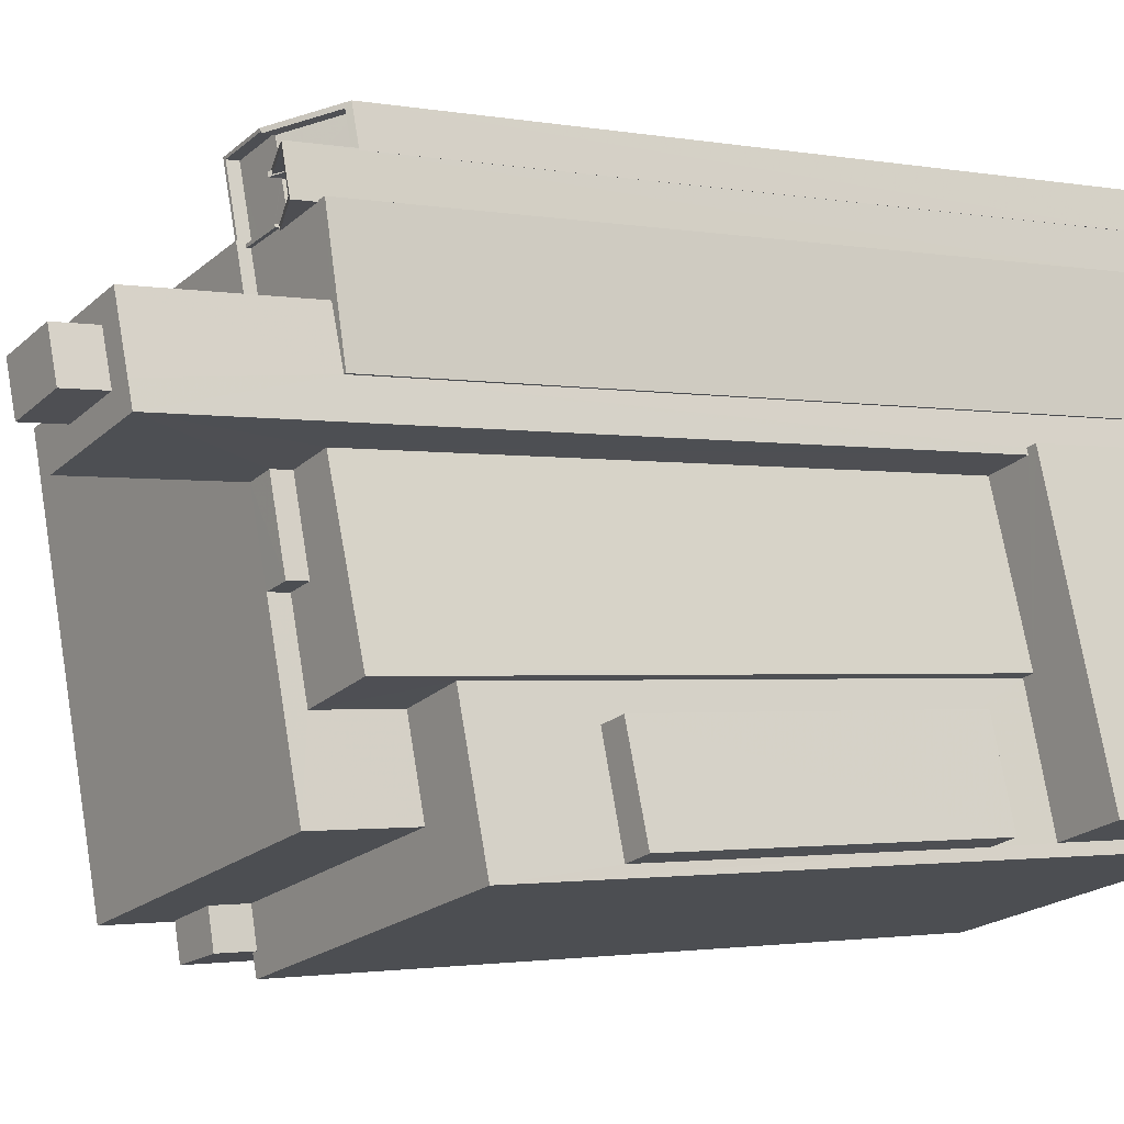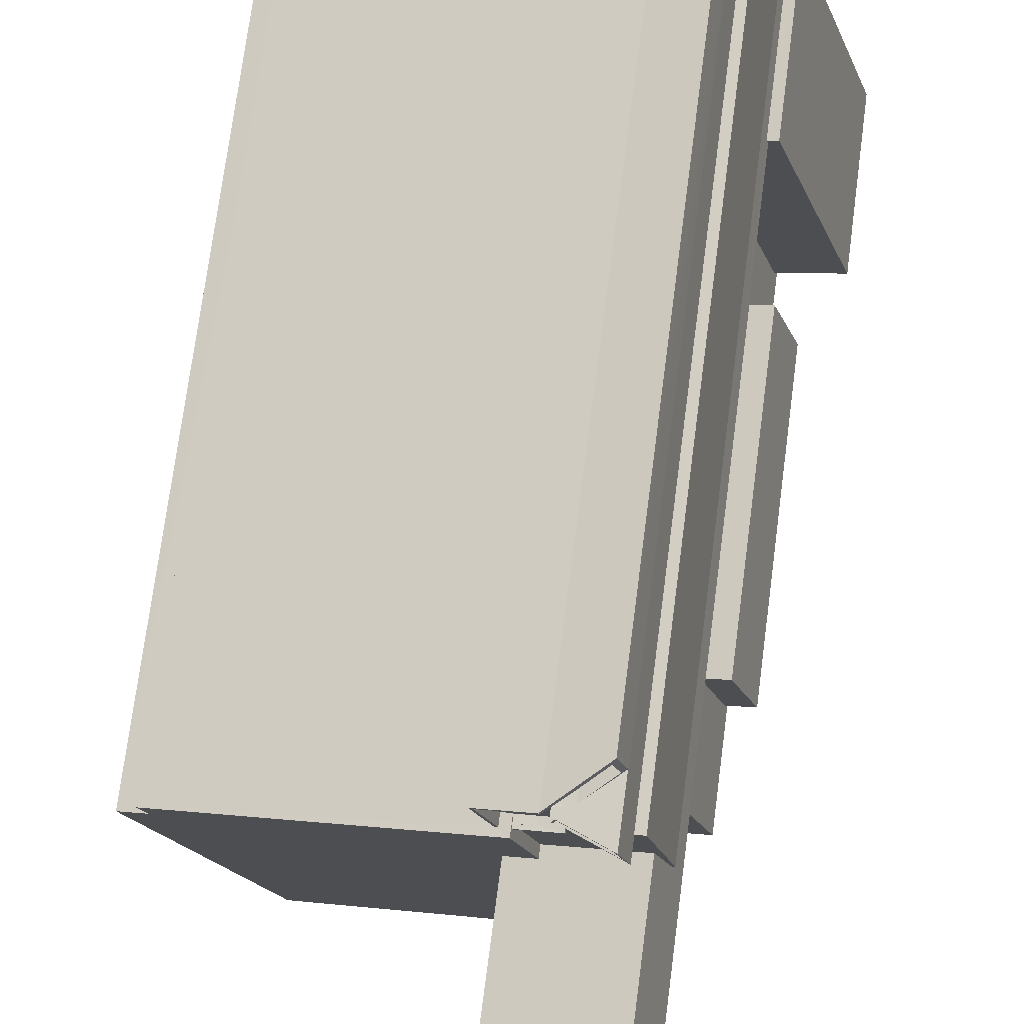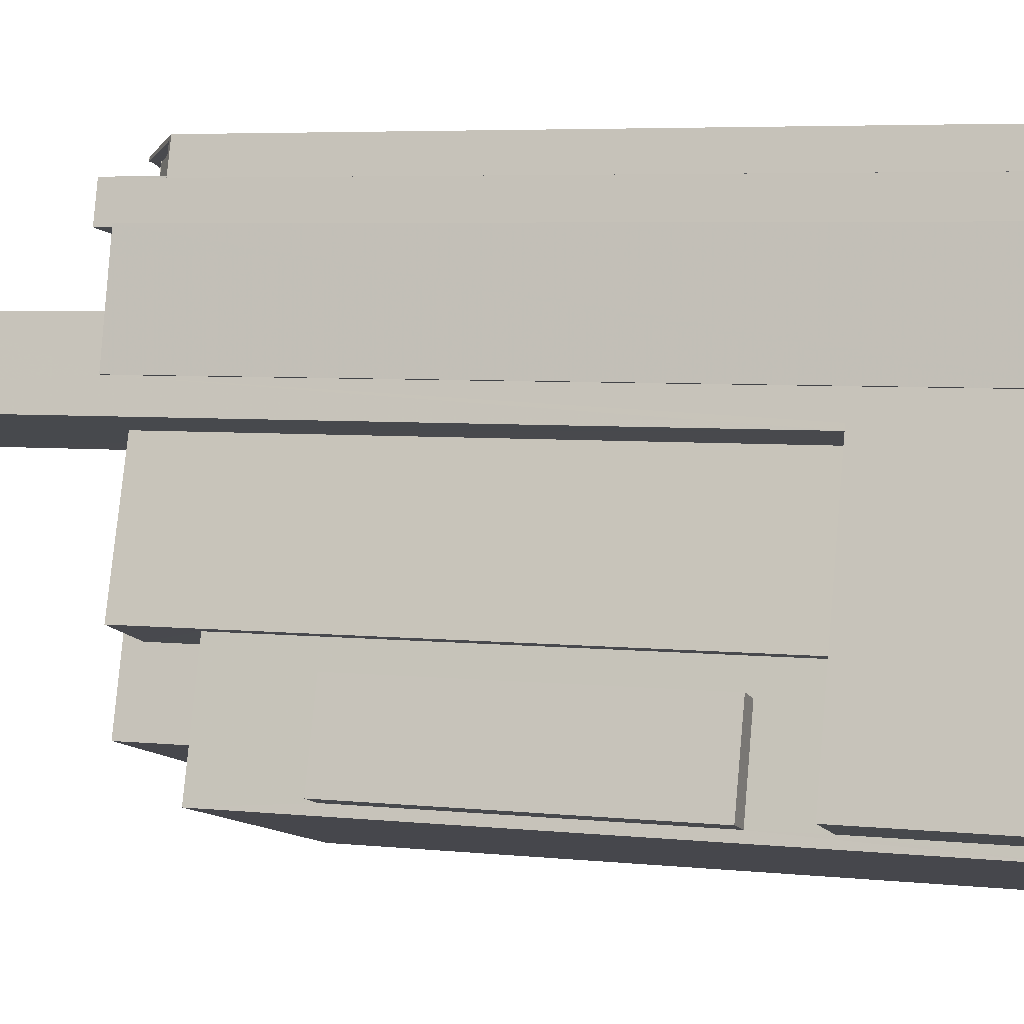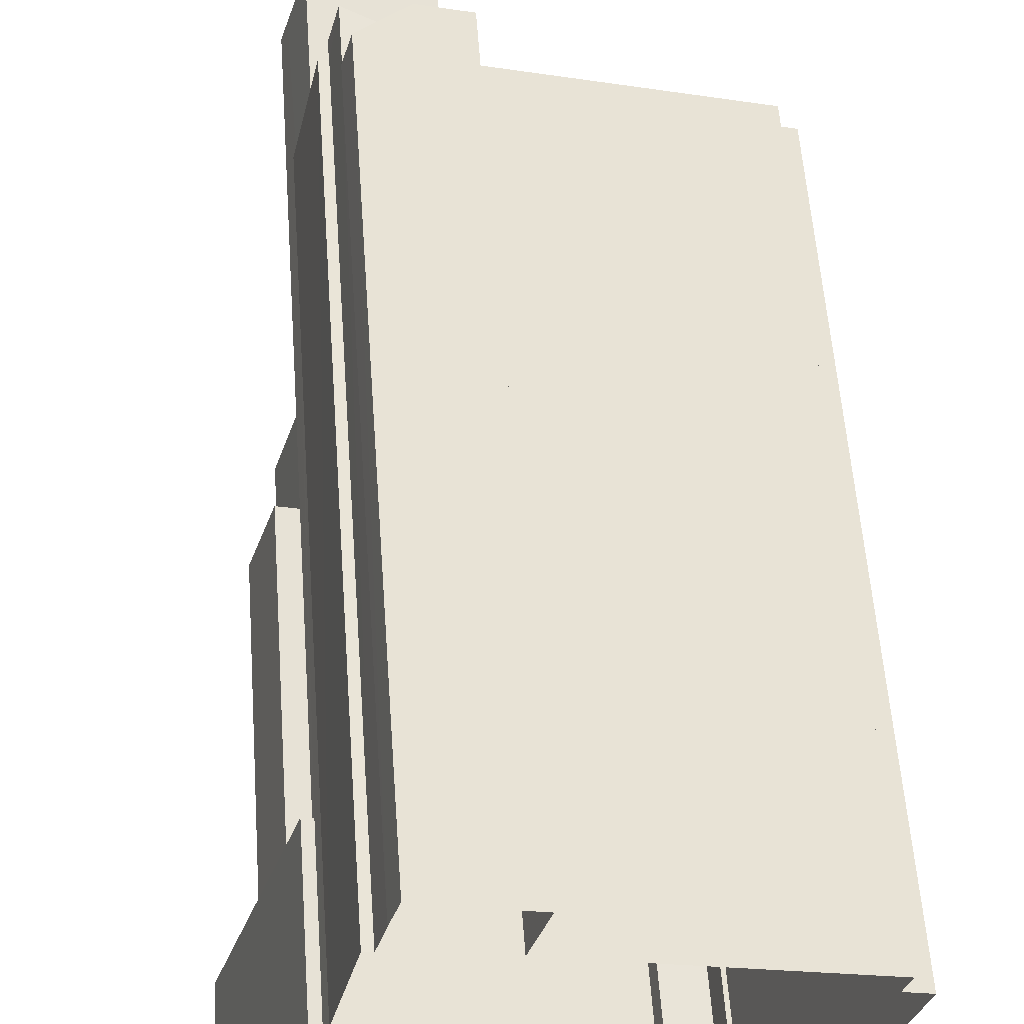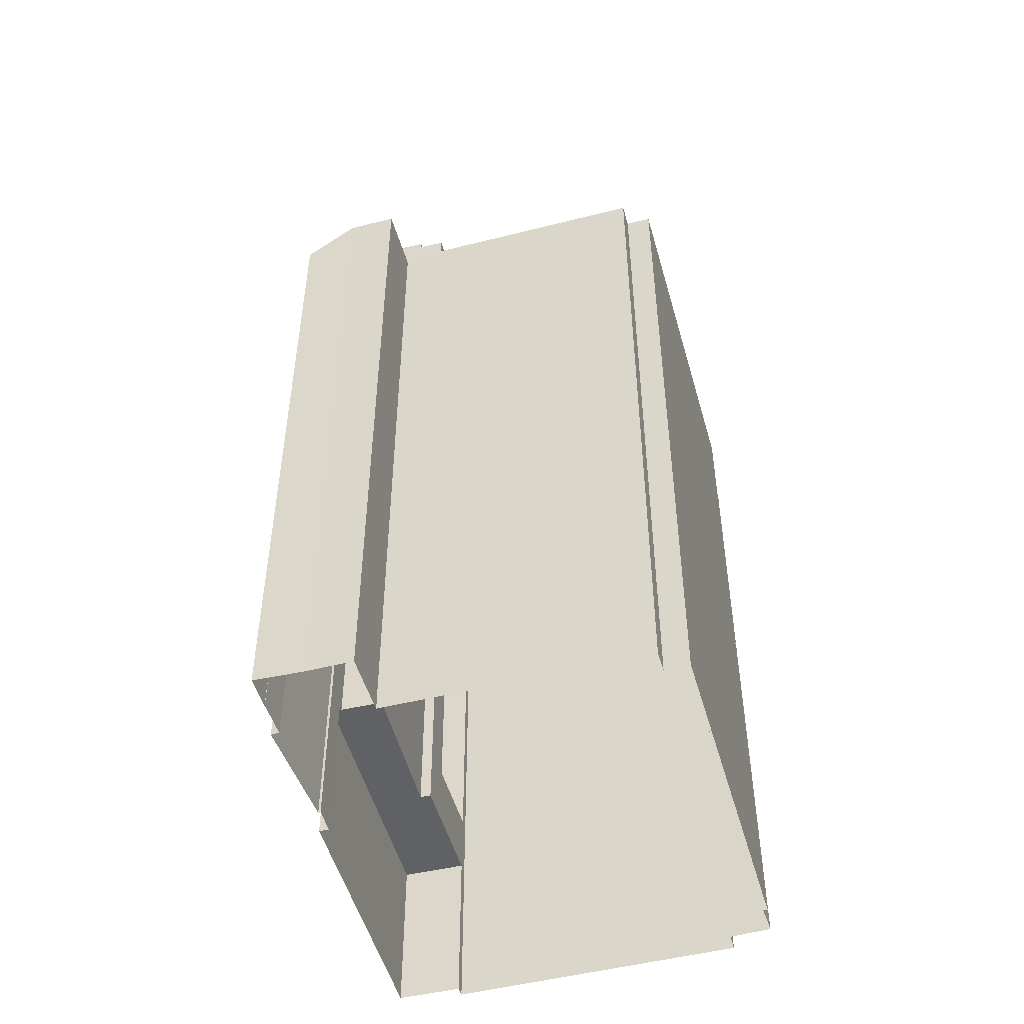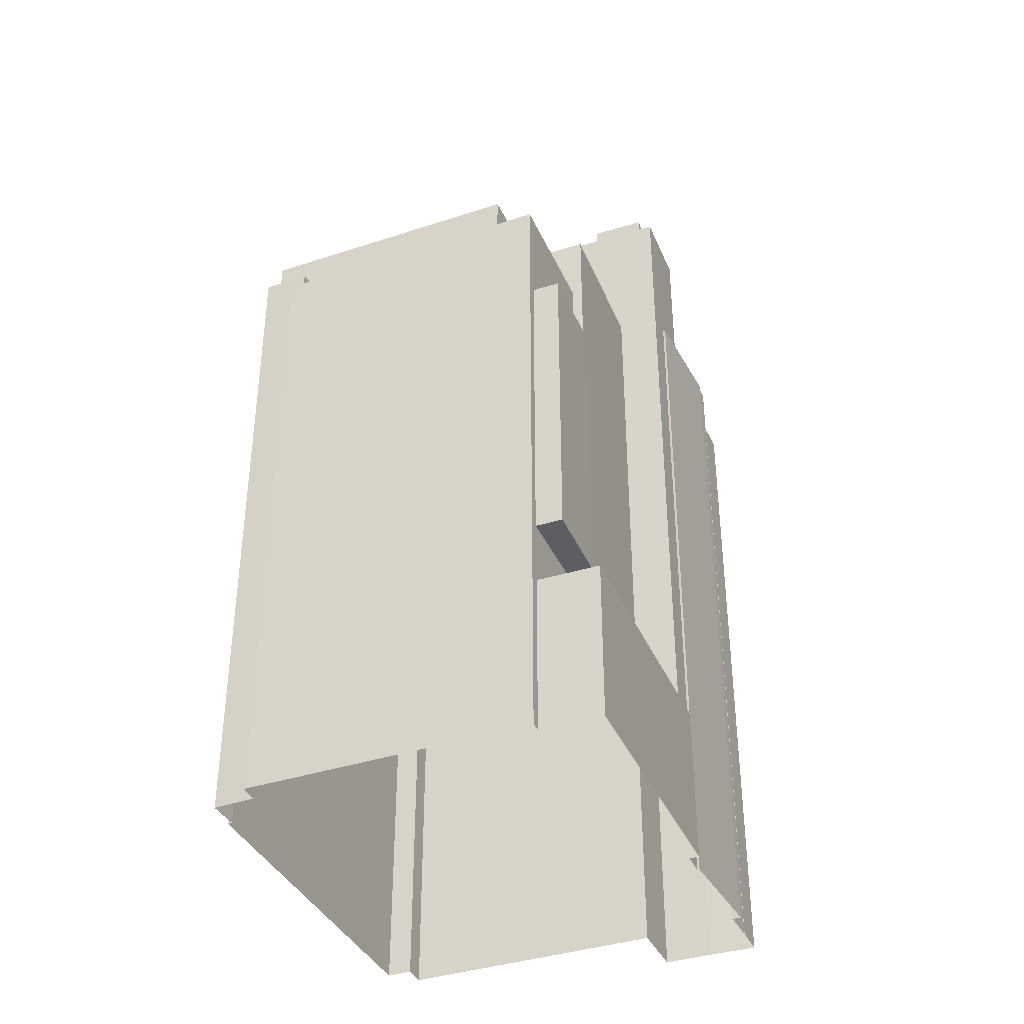
<metadata>
{"format":"obj","ext":"obj","renderer":"f3d","projection":"perspective","resolution":1024,"background":"white","views":[{"elev":-1.6,"azim":54.2,"up":"+Y"},{"elev":74.3,"azim":7.5,"up":"+Y"},{"elev":5.1,"azim":108.4,"up":"+Y"},{"elev":57.0,"azim":175.9,"up":"+Y"},{"elev":-49.6,"azim":-148.4,"up":"+Z"},{"elev":-38.2,"azim":38.6,"up":"+Z"}]}
</metadata>
<code>
v -1.195e+04 -3.49e+04 35.62
v -1.195e+04 -3.489e+04 35.62
v -1.195e+04 -3.489e+04 35.62
v -1.196e+04 -3.49e+04 35.62
v -1.196e+04 -3.49e+04 35.62
v -1.195e+04 -3.489e+04 35.62
v -1.195e+04 -3.489e+04 35.62
v -1.196e+04 -3.49e+04 35.62
v -1.196e+04 -3.491e+04 35.62
v -1.196e+04 -3.491e+04 35.62
v -1.195e+04 -3.489e+04 35.62
v -1.194e+04 -3.49e+04 35.62
v -1.194e+04 -3.491e+04 35.62
v -1.194e+04 -3.49e+04 35.62
v -1.195e+04 -3.49e+04 35.62
v -1.195e+04 -3.49e+04 35.62
v -1.194e+04 -3.49e+04 35.62
v -1.195e+04 -3.491e+04 35.62
v -1.196e+04 -3.491e+04 35.62
v -1.194e+04 -3.491e+04 35.62
v -1.194e+04 -3.491e+04 35.62
v -1.195e+04 -3.491e+04 35.62
v -1.194e+04 -3.49e+04 35.62
v -1.194e+04 -3.491e+04 44.35
v -1.194e+04 -3.491e+04 44.35
v -1.194e+04 -3.491e+04 44.35
v -1.194e+04 -3.491e+04 44.35
v -1.194e+04 -3.49e+04 41.91
v -1.195e+04 -3.49e+04 41.91
v -1.194e+04 -3.491e+04 41.91
v -1.194e+04 -3.49e+04 41.91
v -1.194e+04 -3.49e+04 41.91
v -1.194e+04 -3.491e+04 41.91
v -1.194e+04 -3.491e+04 41.91
v -1.194e+04 -3.491e+04 41.91
v -1.195e+04 -3.491e+04 60.38
v -1.195e+04 -3.491e+04 60.38
v -1.195e+04 -3.491e+04 60.38
v -1.195e+04 -3.491e+04 60.38
v -1.195e+04 -3.491e+04 60.38
v -1.195e+04 -3.491e+04 60.38
v -1.194e+04 -3.491e+04 60.38
v -1.194e+04 -3.491e+04 60.38
v -1.194e+04 -3.491e+04 56.35
v -1.194e+04 -3.491e+04 56.35
v -1.194e+04 -3.491e+04 56.35
v -1.194e+04 -3.491e+04 56.35
v -1.196e+04 -3.491e+04 61.67
v -1.196e+04 -3.491e+04 61.67
v -1.195e+04 -3.491e+04 61.67
v -1.195e+04 -3.491e+04 61.67
v -1.195e+04 -3.49e+04 63.19
v -1.195e+04 -3.49e+04 63.19
v -1.194e+04 -3.491e+04 63.19
v -1.195e+04 -3.491e+04 63.19
v -1.195e+04 -3.49e+04 63.19
v -1.195e+04 -3.49e+04 63.19
v -1.195e+04 -3.49e+04 69.21
v -1.194e+04 -3.49e+04 69.21
v -1.194e+04 -3.49e+04 69.21
v -1.195e+04 -3.49e+04 69.21
v -1.195e+04 -3.49e+04 69.21
v -1.195e+04 -3.49e+04 69.21
v -1.195e+04 -3.49e+04 69.21
v -1.195e+04 -3.49e+04 69.21
v -1.195e+04 -3.49e+04 69.21
v -1.195e+04 -3.49e+04 69.21
v -1.195e+04 -3.49e+04 63.46
v -1.195e+04 -3.49e+04 63.46
v -1.195e+04 -3.49e+04 63.46
v -1.195e+04 -3.49e+04 63.46
v -1.195e+04 -3.49e+04 63.46
v -1.195e+04 -3.49e+04 63.46
v -1.195e+04 -3.49e+04 63.46
v -1.195e+04 -3.49e+04 63.46
v -1.195e+04 -3.49e+04 63.46
v -1.195e+04 -3.49e+04 63.47
v -1.195e+04 -3.49e+04 63.47
v -1.194e+04 -3.49e+04 63.47
v -1.194e+04 -3.49e+04 63.47
v -1.195e+04 -3.489e+04 63.2
v -1.195e+04 -3.49e+04 63.2
v -1.195e+04 -3.49e+04 63.2
v -1.195e+04 -3.489e+04 63.2
v -1.195e+04 -3.489e+04 63.2
v -1.195e+04 -3.49e+04 63.2
v -1.195e+04 -3.49e+04 63.2
v -1.195e+04 -3.489e+04 63.2
v -1.195e+04 -3.49e+04 63.2
v -1.195e+04 -3.489e+04 63.2
v -1.195e+04 -3.489e+04 63.2
v -1.195e+04 -3.489e+04 63.2
v -1.195e+04 -3.489e+04 63.2
v -1.195e+04 -3.49e+04 63.6
v -1.195e+04 -3.489e+04 63.6
v -1.195e+04 -3.489e+04 63.6
v -1.195e+04 -3.489e+04 63.6
v -1.195e+04 -3.49e+04 63.6
v -1.195e+04 -3.489e+04 63.6
v -1.195e+04 -3.49e+04 63.6
v -1.195e+04 -3.49e+04 63.6
v -1.195e+04 -3.49e+04 63.6
v -1.195e+04 -3.49e+04 63.6
v -1.195e+04 -3.49e+04 63.48
v -1.195e+04 -3.489e+04 63.46
v -1.195e+04 -3.489e+04 63.46
v -1.195e+04 -3.489e+04 63.47
v -1.195e+04 -3.49e+04 64.23
v -1.195e+04 -3.49e+04 64.17
v -1.195e+04 -3.489e+04 63.51
v -1.195e+04 -3.489e+04 64.24
v -1.195e+04 -3.489e+04 64.18
v -1.195e+04 -3.49e+04 63.48
v -1.195e+04 -3.489e+04 63.47
v -1.195e+04 -3.489e+04 63.51
v -1.195e+04 -3.489e+04 63.78
v -1.195e+04 -3.489e+04 63.25
v -1.195e+04 -3.49e+04 63.77
v -1.195e+04 -3.49e+04 63.08
v -1.195e+04 -3.489e+04 63.25
v -1.195e+04 -3.489e+04 63.07
v -1.195e+04 -3.489e+04 63.18
v -1.195e+04 -3.489e+04 62.67
v -1.195e+04 -3.489e+04 63.18
v -1.195e+04 -3.489e+04 61.8
v -1.195e+04 -3.489e+04 61.8
v -1.195e+04 -3.489e+04 63.58
v -1.195e+04 -3.489e+04 62.2
v -1.195e+04 -3.489e+04 63.58
v -1.195e+04 -3.489e+04 63.58
v -1.195e+04 -3.489e+04 62.08
v -1.195e+04 -3.489e+04 62.09
v -1.195e+04 -3.489e+04 62.08
v -1.195e+04 -3.489e+04 62.09
v -1.195e+04 -3.489e+04 62.2
v -1.195e+04 -3.489e+04 63.07
v -1.195e+04 -3.489e+04 63.58
v -1.195e+04 -3.489e+04 63.58
v -1.195e+04 -3.49e+04 70.58
v -1.195e+04 -3.49e+04 70.58
v -1.195e+04 -3.49e+04 70.58
v -1.195e+04 -3.49e+04 70.58
v -1.195e+04 -3.49e+04 63.86
v -1.195e+04 -3.49e+04 63.86
v -1.195e+04 -3.49e+04 63.86
v -1.195e+04 -3.491e+04 63.86
v -1.196e+04 -3.491e+04 63.86
v -1.196e+04 -3.49e+04 63.86
v -1.196e+04 -3.49e+04 63.86
v -1.195e+04 -3.49e+04 63.86
v -1.196e+04 -3.49e+04 63.86
v -1.195e+04 -3.49e+04 63.86
v -1.195e+04 -3.49e+04 63.86
v -1.195e+04 -3.49e+04 63.86
v -1.194e+04 -3.491e+04 56.35
v -1.194e+04 -3.491e+04 44.35
f 1 2 3
f 1 4 5
f 3 6 7
f 8 4 9
f 8 9 10
f 6 11 7
f 12 13 14
f 15 16 17
f 9 18 19
f 20 21 22
f 14 13 20
f 16 23 17
f 3 7 15
f 18 20 22
f 17 14 1
f 3 15 1
f 1 14 4
f 4 14 9
f 15 17 1
f 18 9 14
f 14 20 18
f 24 25 26
f 24 27 25
f 28 29 30
f 31 28 32
f 32 30 33
f 30 34 35
f 30 35 33
f 32 28 30
f 36 37 38
f 39 38 40
f 41 40 42
f 40 37 43
f 42 40 43
f 38 37 40
f 44 45 46
f 47 44 46
f 48 49 50
f 51 48 50
f 52 53 54
f 54 53 55
f 52 56 53
f 55 53 57
f 58 59 60
f 61 59 62
f 63 61 62
f 59 58 62
f 63 62 64
f 64 65 63
f 65 64 66
f 60 67 58
f 66 67 60
f 64 67 66
f 68 69 70
f 71 72 73
f 74 75 76
f 72 77 73
f 76 78 79
f 75 73 78
f 79 78 80
f 73 77 78
f 75 78 76
f 81 82 83
f 84 81 85
f 83 86 87
f 88 87 89
f 85 90 91
f 92 93 88
f 90 81 93
f 81 83 93
f 85 81 90
f 93 83 87
f 88 93 87
f 94 95 96
f 96 95 97
f 94 98 95
f 97 95 99
f 100 101 102
f 100 103 101
f 71 73 104
f 105 106 107
f 73 108 109
f 105 110 111
f 111 112 108
f 113 104 109
f 106 114 107
f 110 115 112
f 105 107 110
f 112 109 108
f 104 73 109
f 111 110 112
f 116 117 118
f 118 117 119
f 116 120 117
f 119 117 121
f 122 123 124
f 124 123 125
f 123 126 125
f 127 128 129
f 130 129 128
f 130 128 131
f 131 132 133
f 133 132 134
f 135 132 128
f 136 132 135
f 128 132 131
f 117 120 115
f 117 115 137
f 115 138 137
f 115 110 138
f 139 140 141
f 139 142 140
f 143 144 145
f 146 144 147
f 148 147 149
f 145 150 143
f 151 152 153
f 153 152 154
f 149 152 151
f 149 143 152
f 143 149 144
f 147 144 149
f 31 32 12
f 14 31 12
f 32 33 13
f 12 32 13
f 35 13 33
f 35 20 13
f 44 155 42
f 25 34 156
f 44 42 43
f 43 21 27
f 27 35 25
f 35 34 25
f 20 35 21
f 44 43 45
f 43 27 45
f 27 21 35
f 37 21 43
f 37 22 21
f 36 22 37
f 36 18 22
f 155 44 25
f 156 155 25
f 26 44 47
f 26 25 44
f 47 46 24
f 26 47 24
f 45 24 46
f 45 27 24
f 38 50 36
f 18 36 19
f 19 36 49
f 36 50 49
f 48 19 49
f 48 9 19
f 38 51 50
f 38 39 51
f 30 52 54
f 30 29 52
f 34 30 156
f 30 54 155
f 42 55 41
f 42 54 55
f 156 30 155
f 155 54 42
f 60 59 80
f 60 80 66
f 66 80 78
f 59 28 80
f 80 31 17
f 17 31 14
f 28 31 80
f 65 152 63
f 63 143 61
f 63 152 143
f 77 154 78
f 78 154 66
f 66 154 65
f 154 152 65
f 29 28 52
f 28 59 52
f 150 61 143
f 150 59 61
f 56 52 150
f 52 59 150
f 69 86 70
f 69 87 86
f 80 23 79
f 80 17 23
f 74 76 16
f 15 74 16
f 76 23 16
f 76 79 23
f 122 85 91
f 122 124 85
f 89 121 88
f 119 121 89
f 89 100 113
f 113 100 102
f 113 102 104
f 119 89 113
f 102 101 71
f 102 71 104
f 101 72 71
f 68 103 69
f 87 69 89
f 89 69 100
f 69 103 100
f 82 81 95
f 98 82 95
f 84 129 81
f 81 129 95
f 129 99 95
f 1 96 2
f 1 94 96
f 3 2 130
f 130 96 97
f 130 2 96
f 129 97 99
f 129 130 97
f 134 15 7
f 75 74 108
f 74 15 134
f 111 134 132
f 108 74 111
f 74 134 111
f 111 132 136
f 111 136 105
f 90 105 91
f 136 123 122
f 136 122 91
f 105 136 91
f 93 106 105
f 90 93 105
f 75 108 73
f 92 106 93
f 92 114 106
f 120 116 112
f 115 120 112
f 109 112 116
f 118 109 116
f 113 109 118
f 119 113 118
f 131 3 130
f 131 6 3
f 131 11 6
f 131 133 11
f 133 134 7
f 11 133 7
f 138 114 137
f 137 114 88
f 138 107 114
f 88 114 92
f 129 85 127
f 129 84 85
f 88 121 117
f 137 88 117
f 85 124 128
f 85 128 127
f 124 125 128
f 128 125 126
f 135 128 126
f 110 107 138
f 123 135 126
f 123 136 135
f 62 141 140
f 64 62 140
f 67 140 142
f 67 64 140
f 58 142 139
f 58 67 142
f 58 139 141
f 62 58 141
f 148 4 8
f 148 149 4
f 151 5 4
f 149 151 4
f 1 5 94
f 82 98 83
f 83 98 153
f 5 151 94
f 151 153 94
f 94 153 98
f 39 40 51
f 9 48 10
f 40 146 51
f 10 48 147
f 51 146 147
f 48 51 147
f 10 148 8
f 10 147 148
f 154 77 101
f 154 101 153
f 153 70 83
f 72 101 77
f 83 70 86
f 70 103 68
f 101 103 153
f 103 70 153
f 53 150 145
f 53 56 150
f 53 145 144
f 57 53 144
f 41 55 40
f 40 55 146
f 146 55 144
f 55 57 144

</code>
